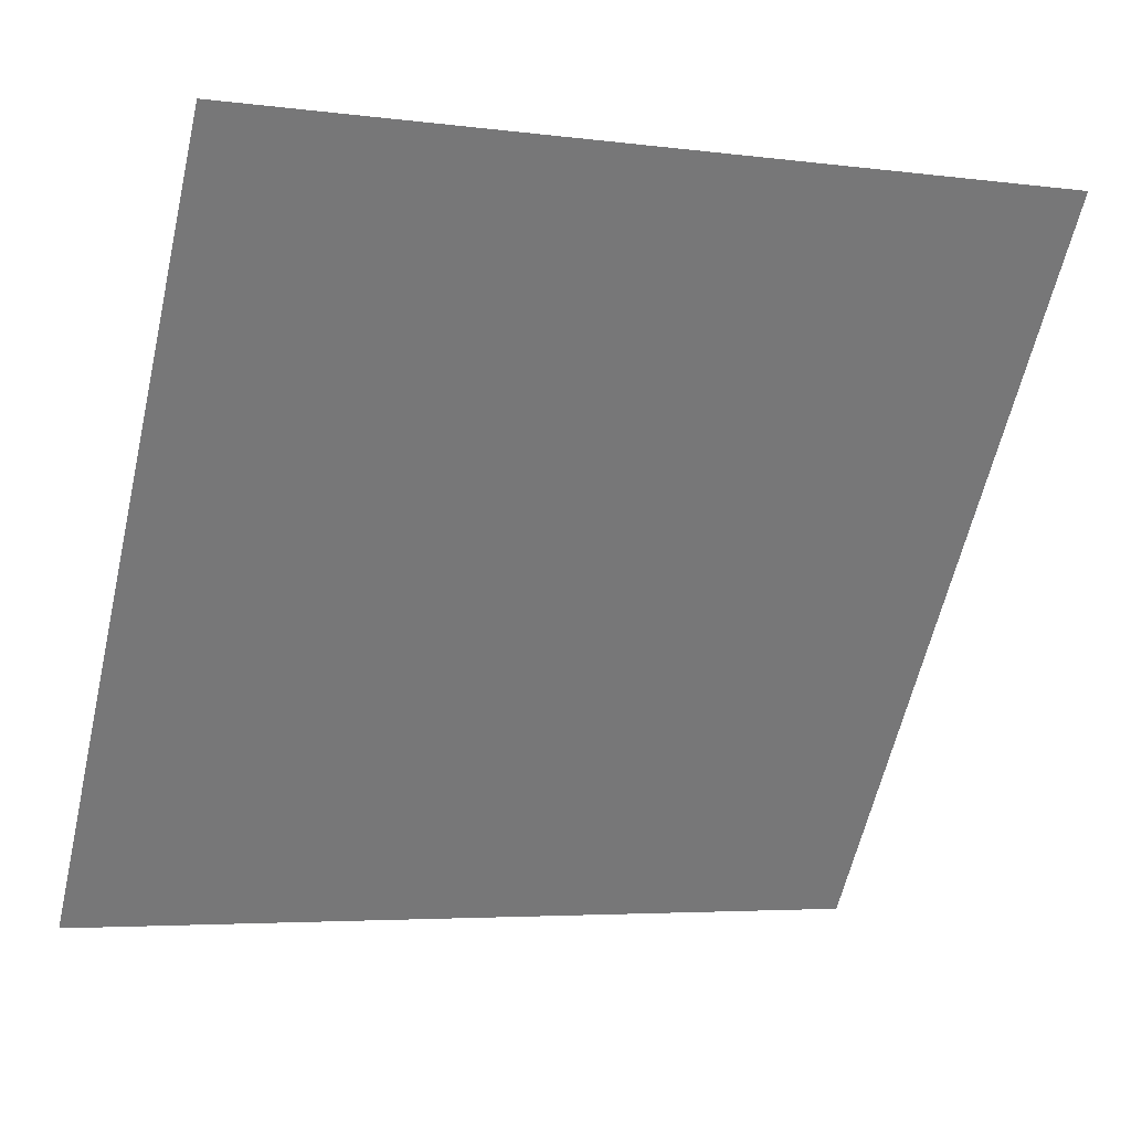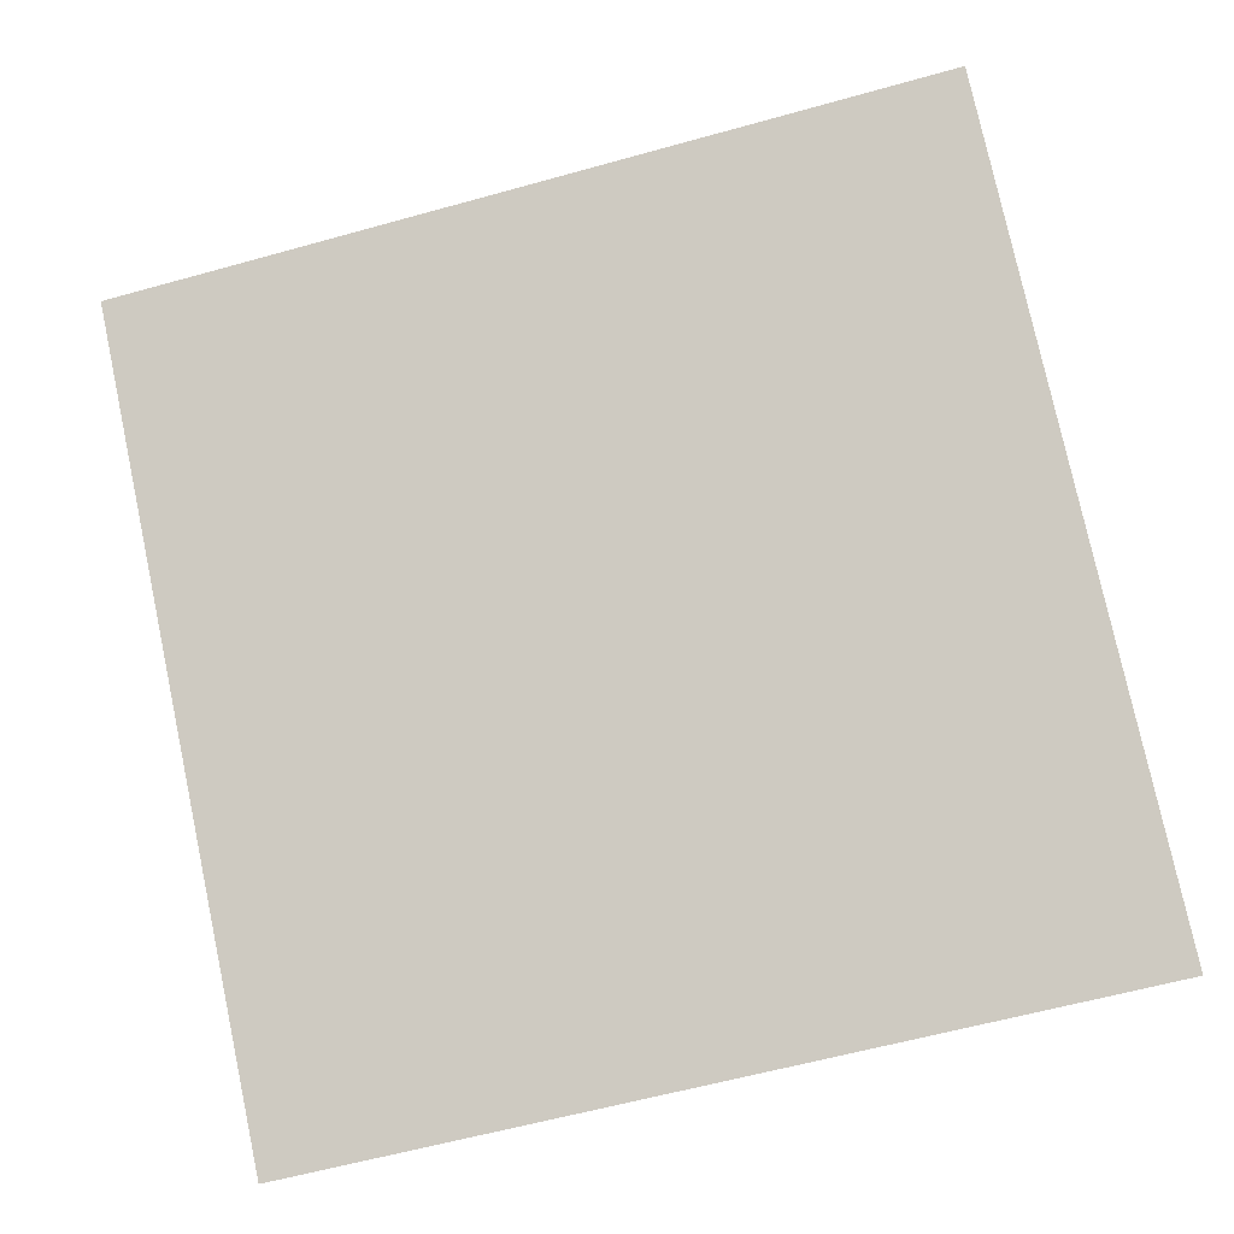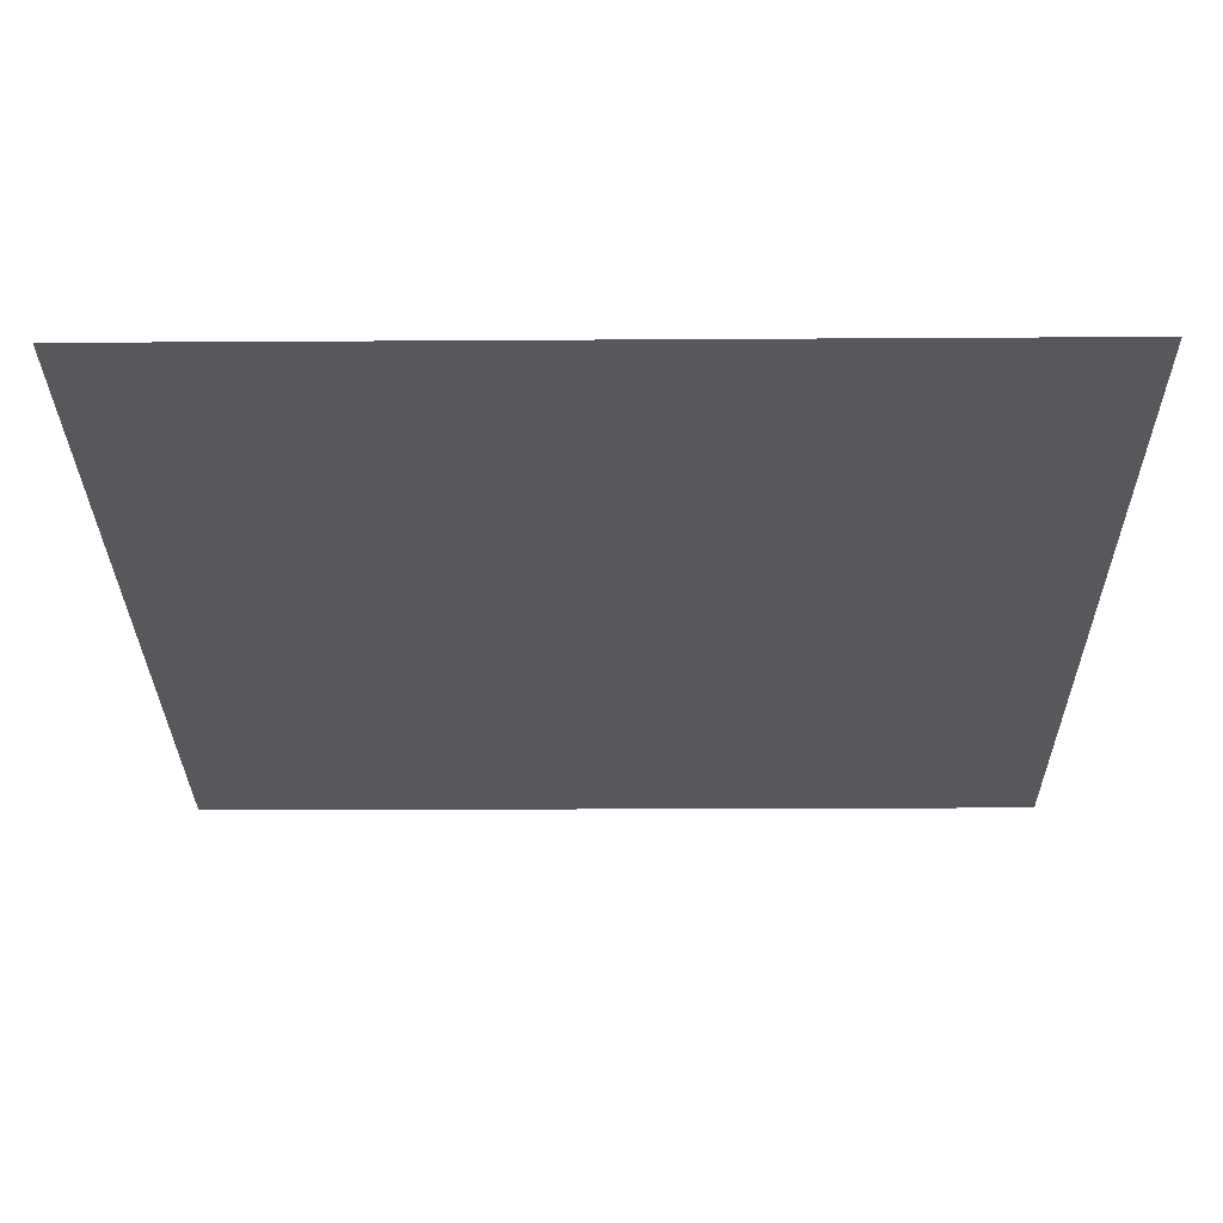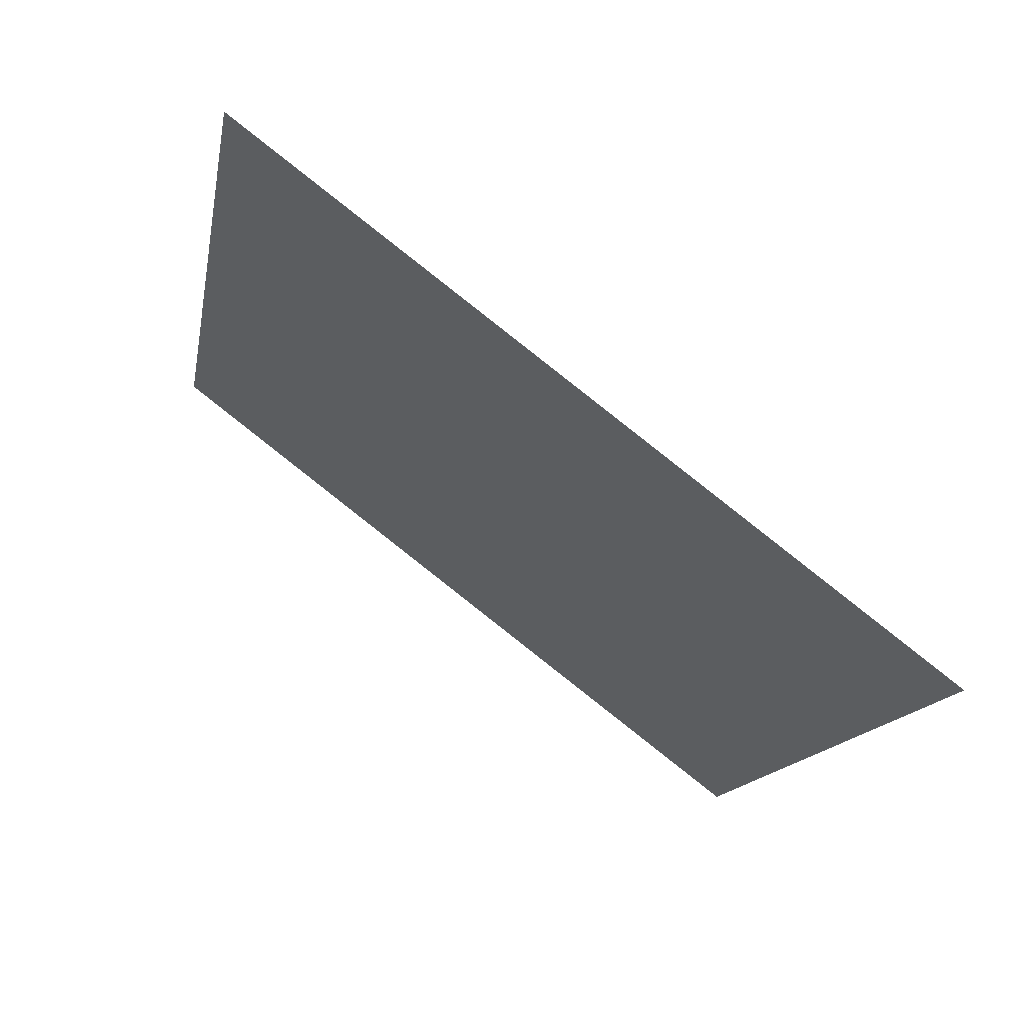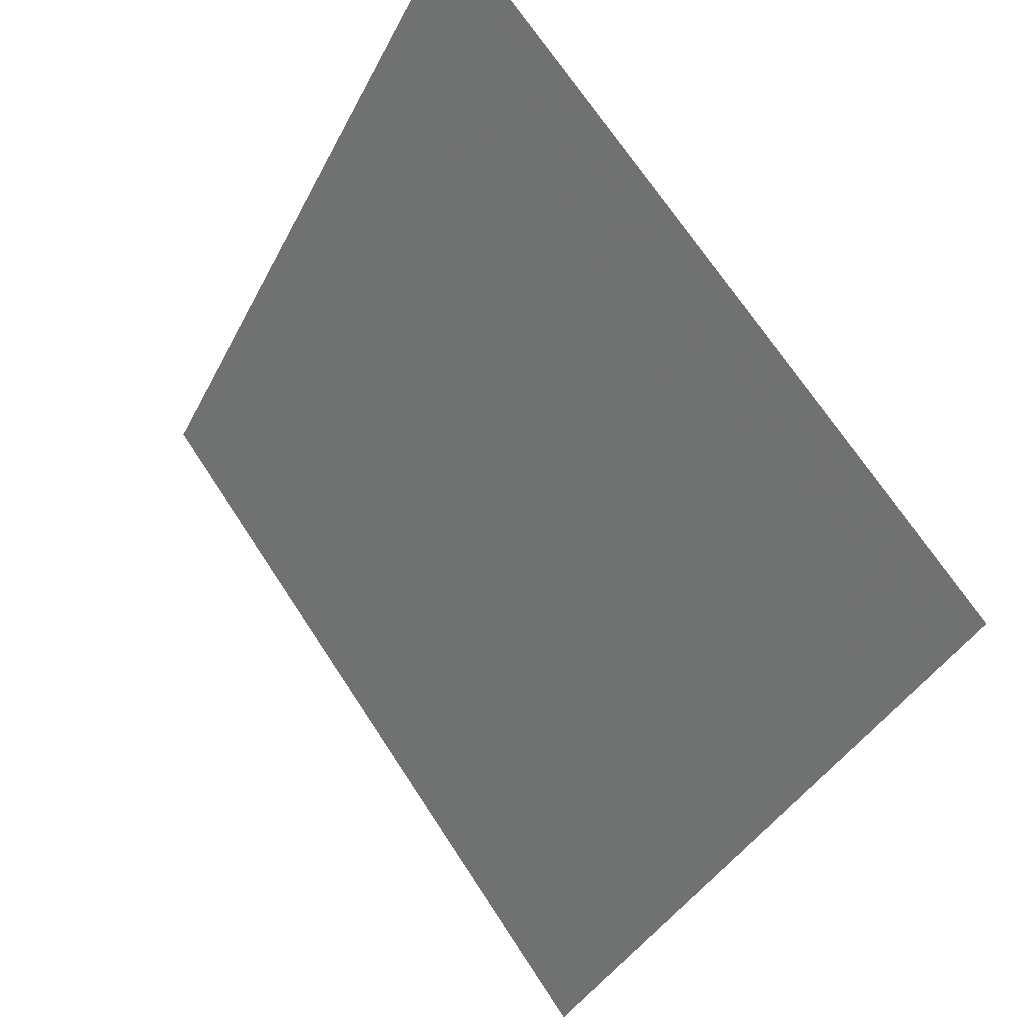
<metadata>
{"format":"obj","ext":"obj","renderer":"f3d","projection":"perspective","resolution":1024,"background":"white","views":[{"elev":-5.9,"azim":156.1,"up":"+Z"},{"elev":-65.1,"azim":16.4,"up":"+Y"},{"elev":25.0,"azim":179.2,"up":"+Z"},{"elev":-15.4,"azim":80.6,"up":"+Y"},{"elev":-37.2,"azim":-115.6,"up":"+Z"}]}
</metadata>
<code>
v 0.1732 0.8644 0.6159
v 0.1666 0.8645 0.616
v 0.1668 0.8685 0.6213
v 0.1733 0.8683 0.6212
f 4 3 2 1

</code>
